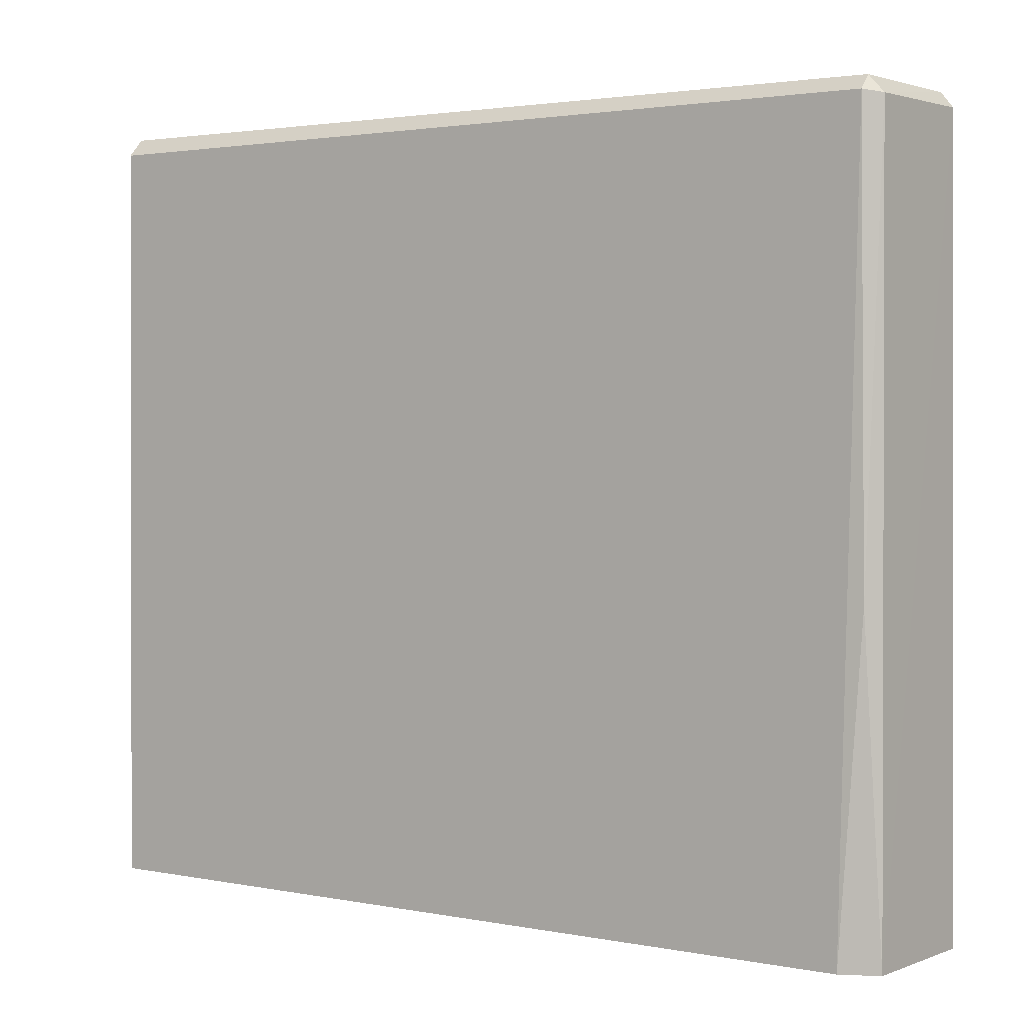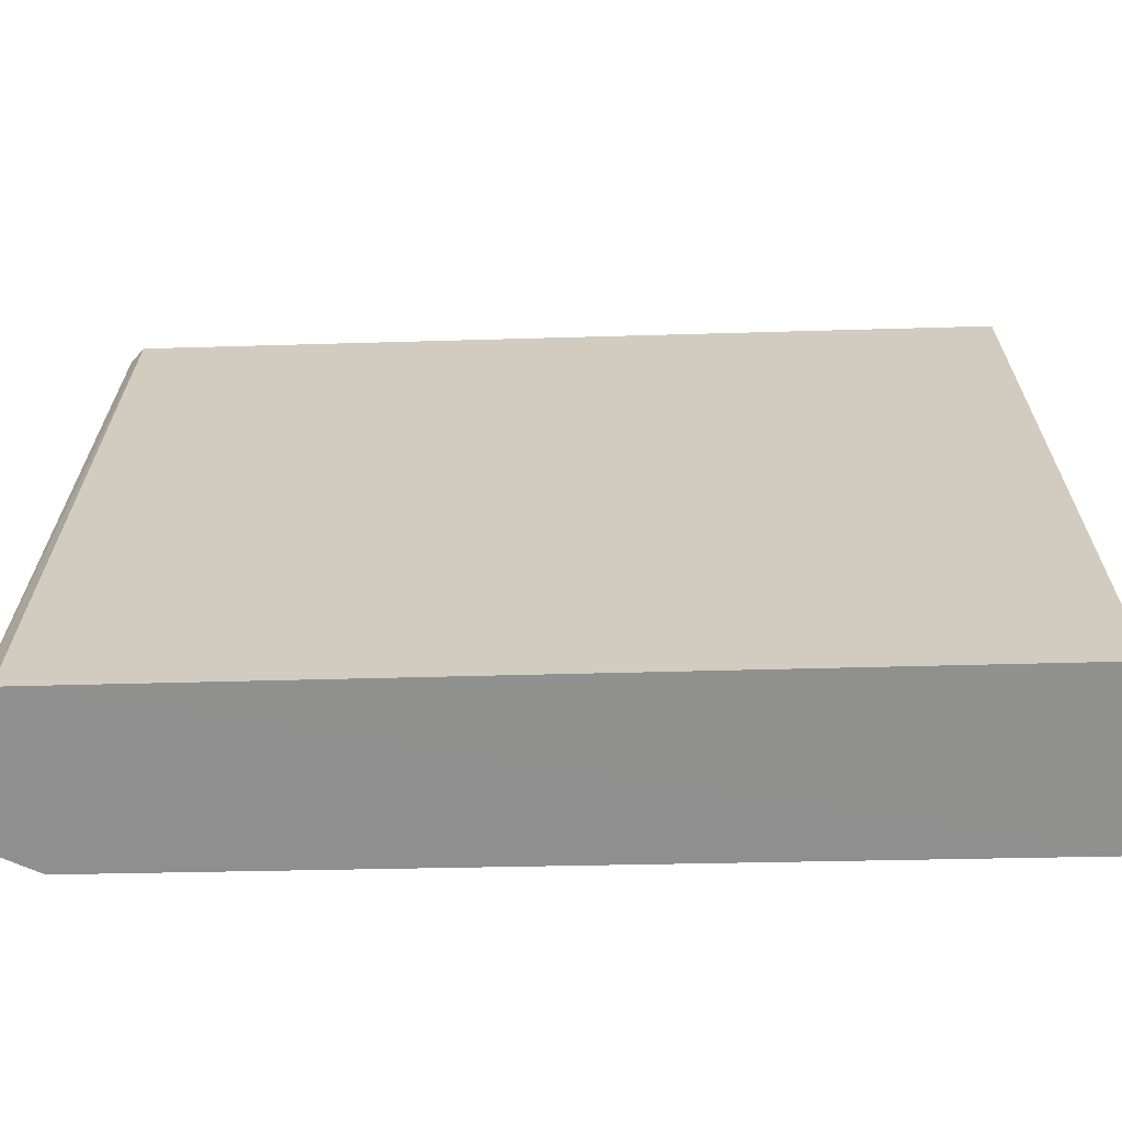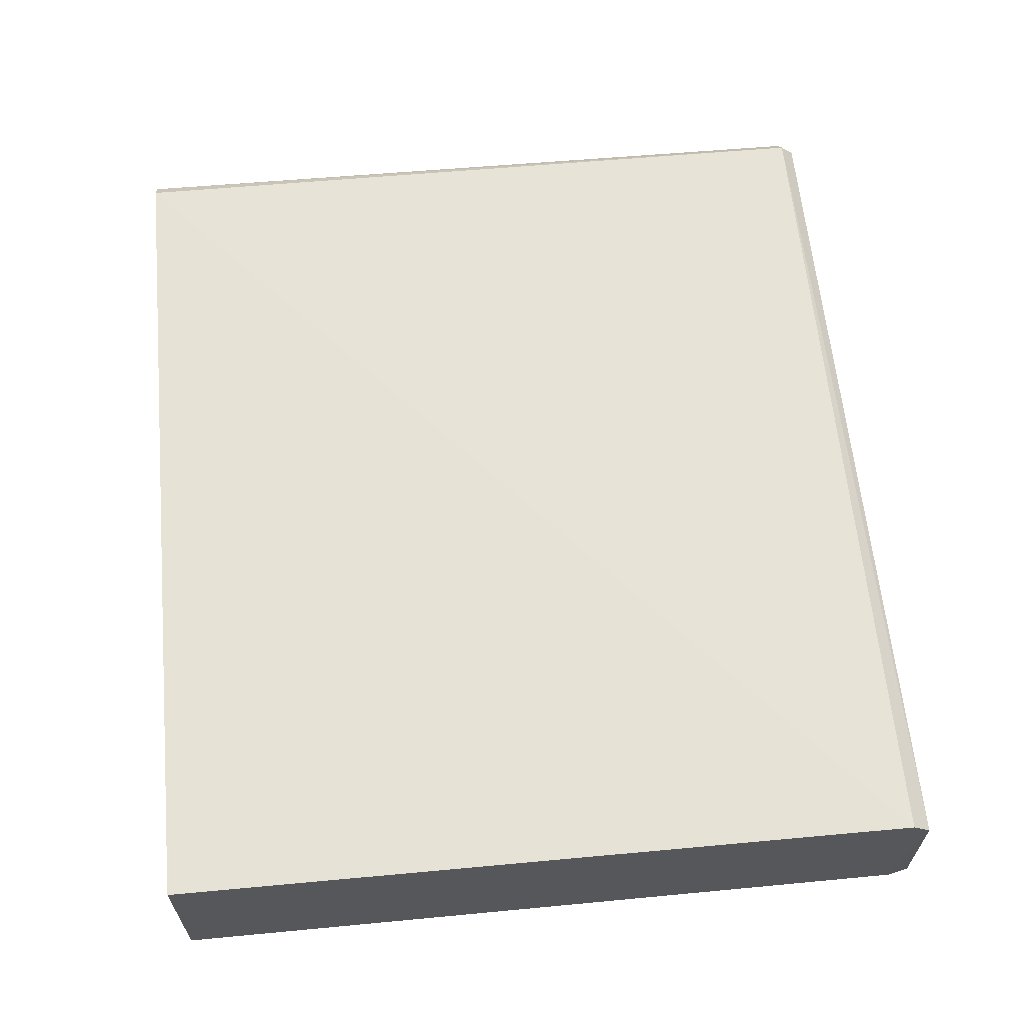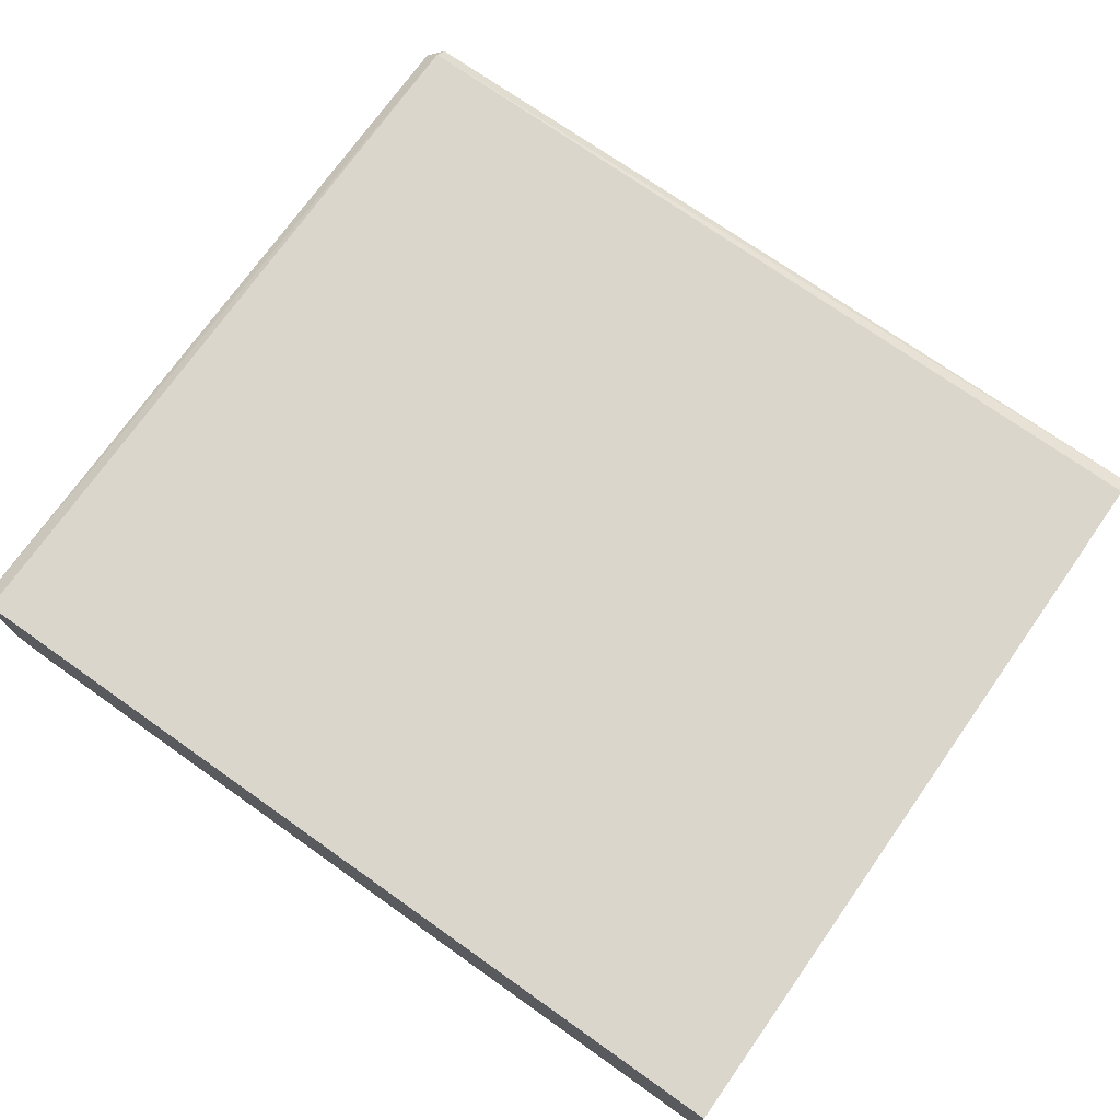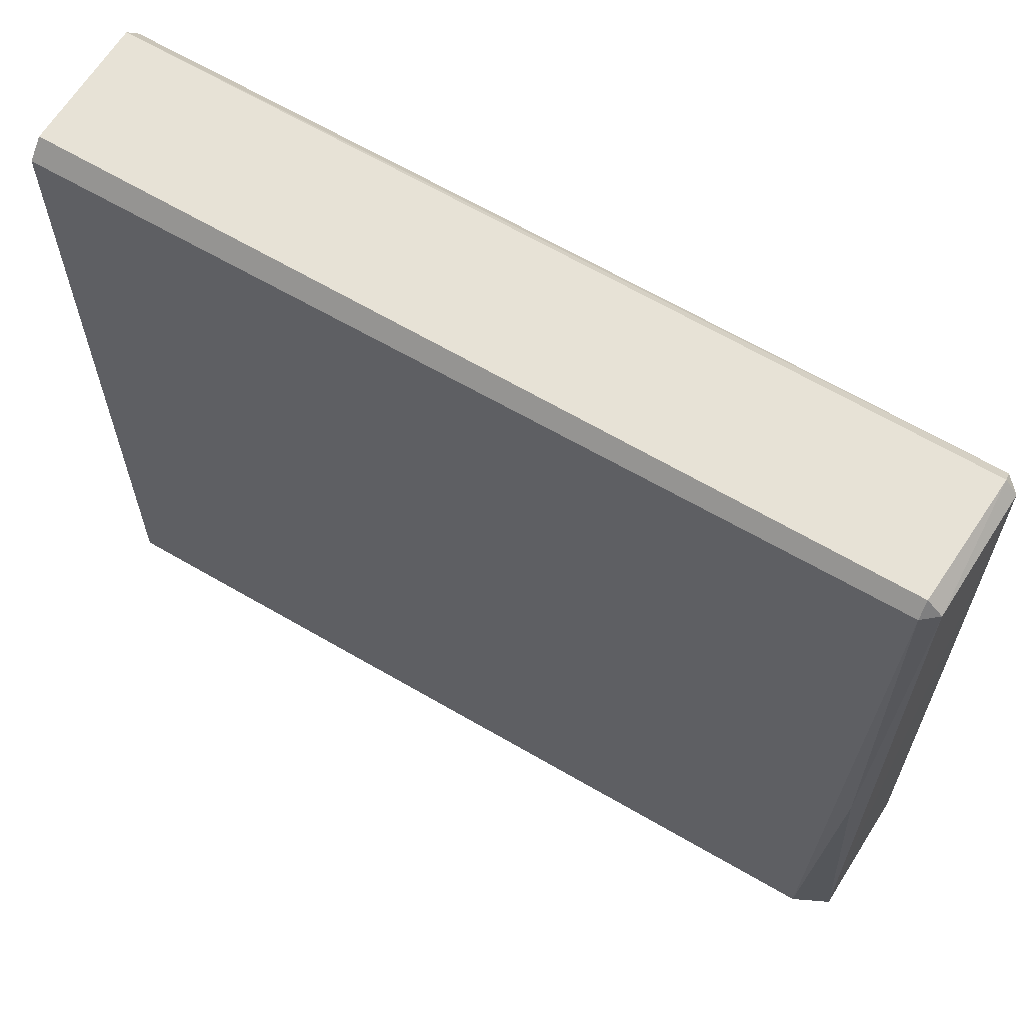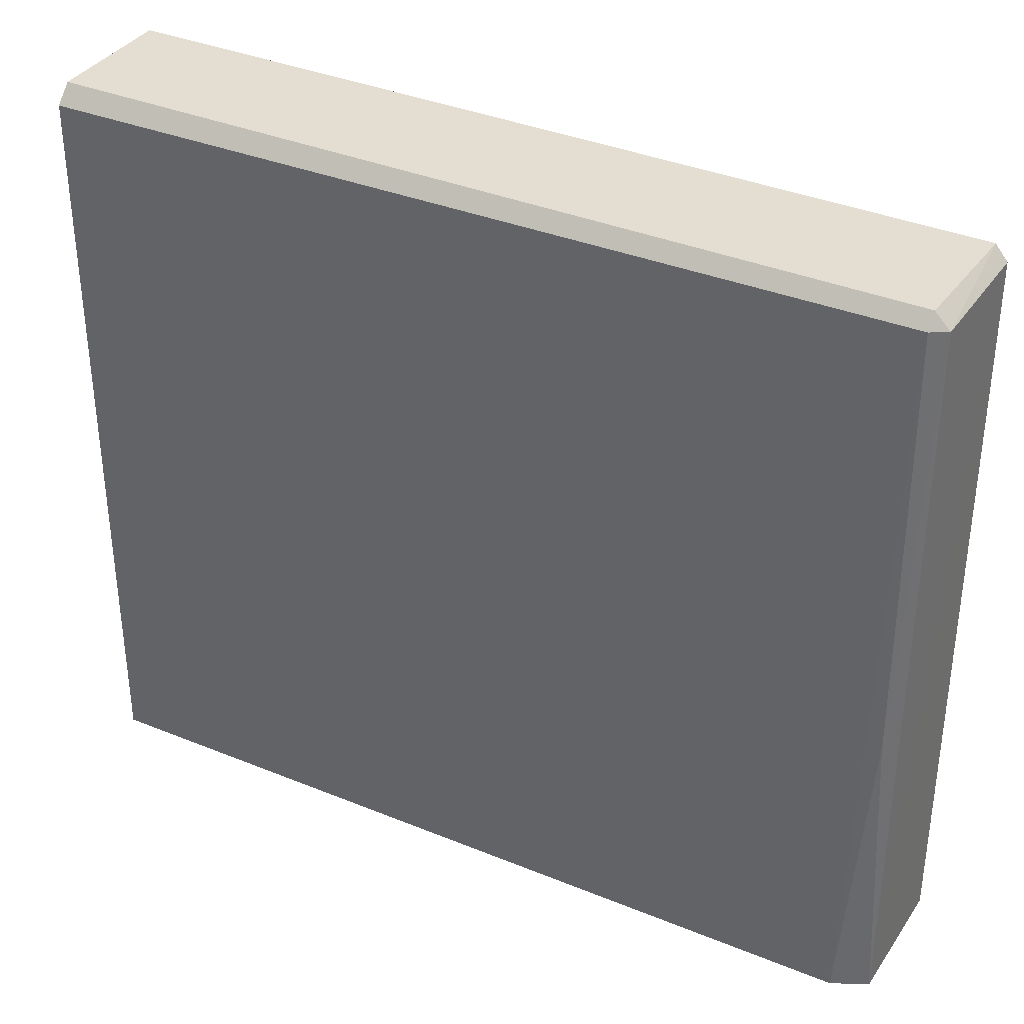
<metadata>
{"format":"obj","ext":"obj","renderer":"f3d","projection":"perspective","resolution":1024,"background":"white","views":[{"elev":2.1,"azim":-144.3,"up":"+Y"},{"elev":-65.5,"azim":1.6,"up":"+Y"},{"elev":62.8,"azim":84.6,"up":"+Z"},{"elev":73.9,"azim":35.2,"up":"+Z"},{"elev":63.6,"azim":-149.0,"up":"+Y"},{"elev":36.1,"azim":-151.5,"up":"+Y"}]}
</metadata>
<code>
v 0.0008545 0.06049 0.01359
v 0.0008291 0.0009959 0.01373
v 0.000874 0.000991 0.0005165
v -0.06645 0.06052 0.001403
v -0.06688 0.0009811 0.01394
v 0.0008692 0.06056 0.0008788
v -0.06683 0.06043 0.0136
v -0.06513 0.001 0.001039
v 0.0008549 0.06192 0.01244
v -0.06787 0.001007 0.002386
v 0.0008498 0.06193 0.002145
v -0.06695 0.06152 0.01249
v -0.06684 0.02596 0.001414
v -0.0676 0.0603 0.002493
v -0.06815 0.001004 0.01281
v -0.06643 0.06159 0.002393
v -0.06791 0.06036 0.01247
f 1 2 3
f 5 2 1
f 5 3 2
f 6 1 3
f 6 3 4
f 7 5 1
f 8 4 3
f 8 3 5
f 9 1 6
f 9 7 1
f 10 8 5
f 11 9 6
f 12 7 9
f 13 4 8
f 13 8 10
f 14 13 10
f 14 4 13
f 15 10 5
f 15 5 7
f 16 14 12
f 16 4 14
f 16 11 6
f 16 6 4
f 16 12 9
f 16 9 11
f 17 15 7
f 17 7 12
f 17 12 14
f 17 14 10
f 17 10 15

</code>
